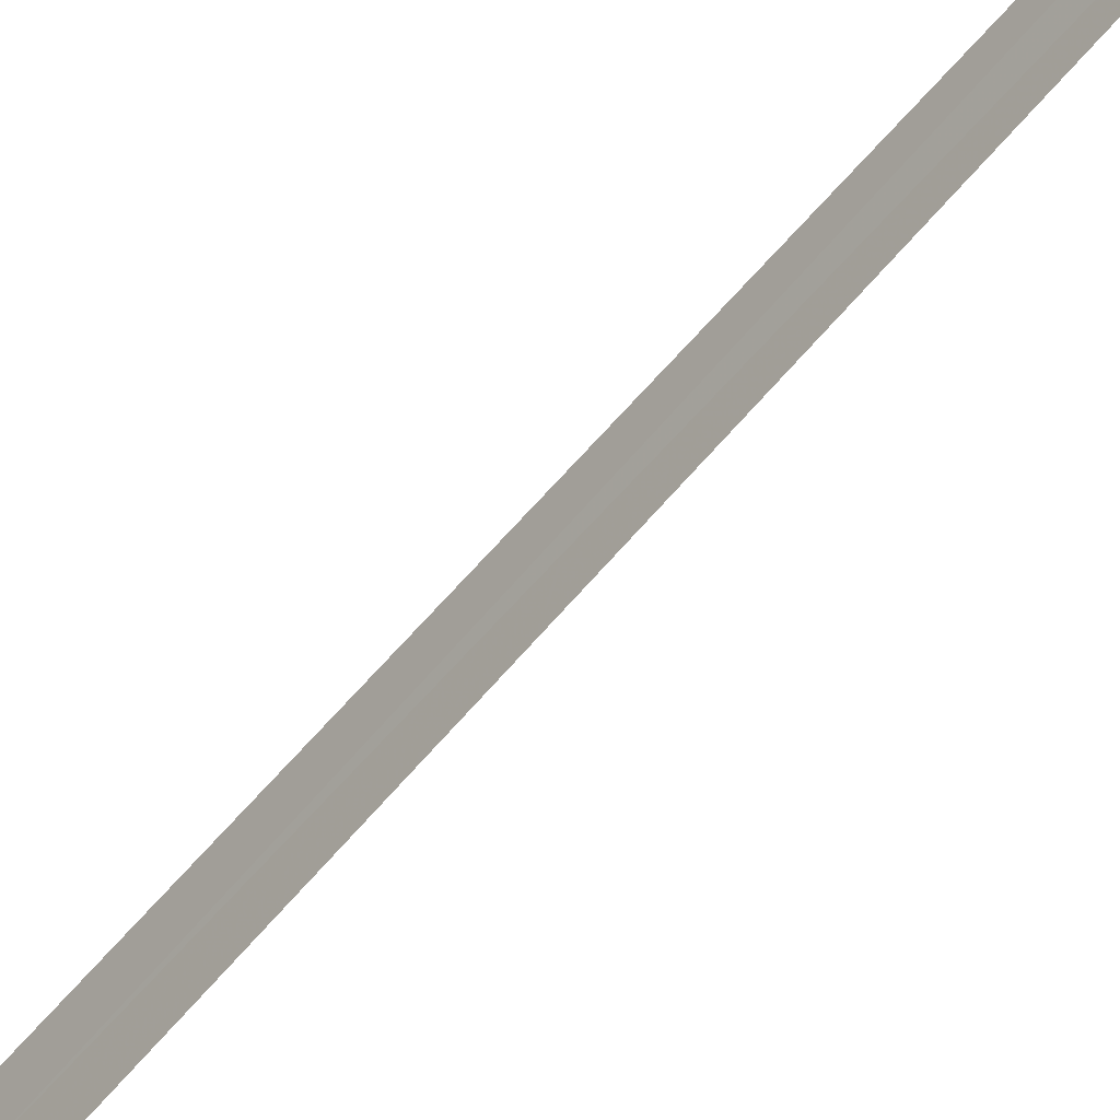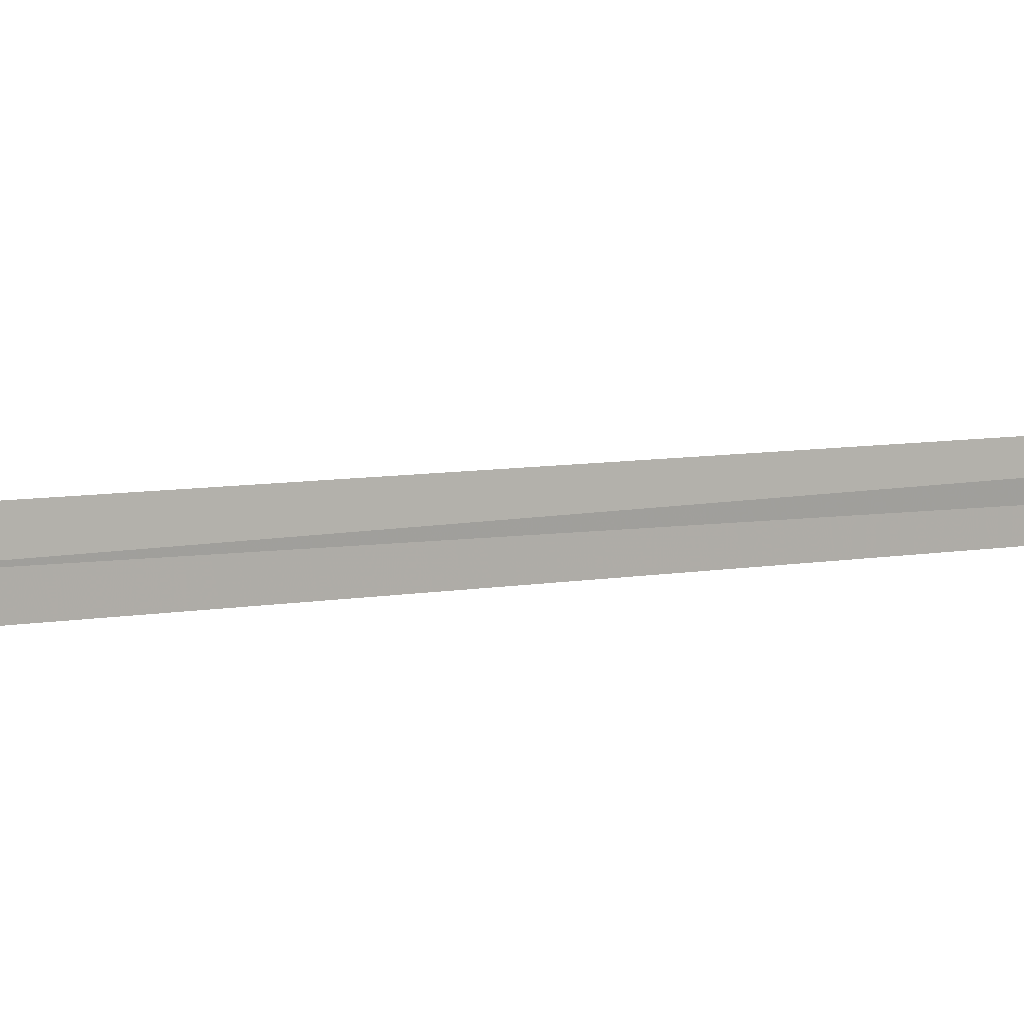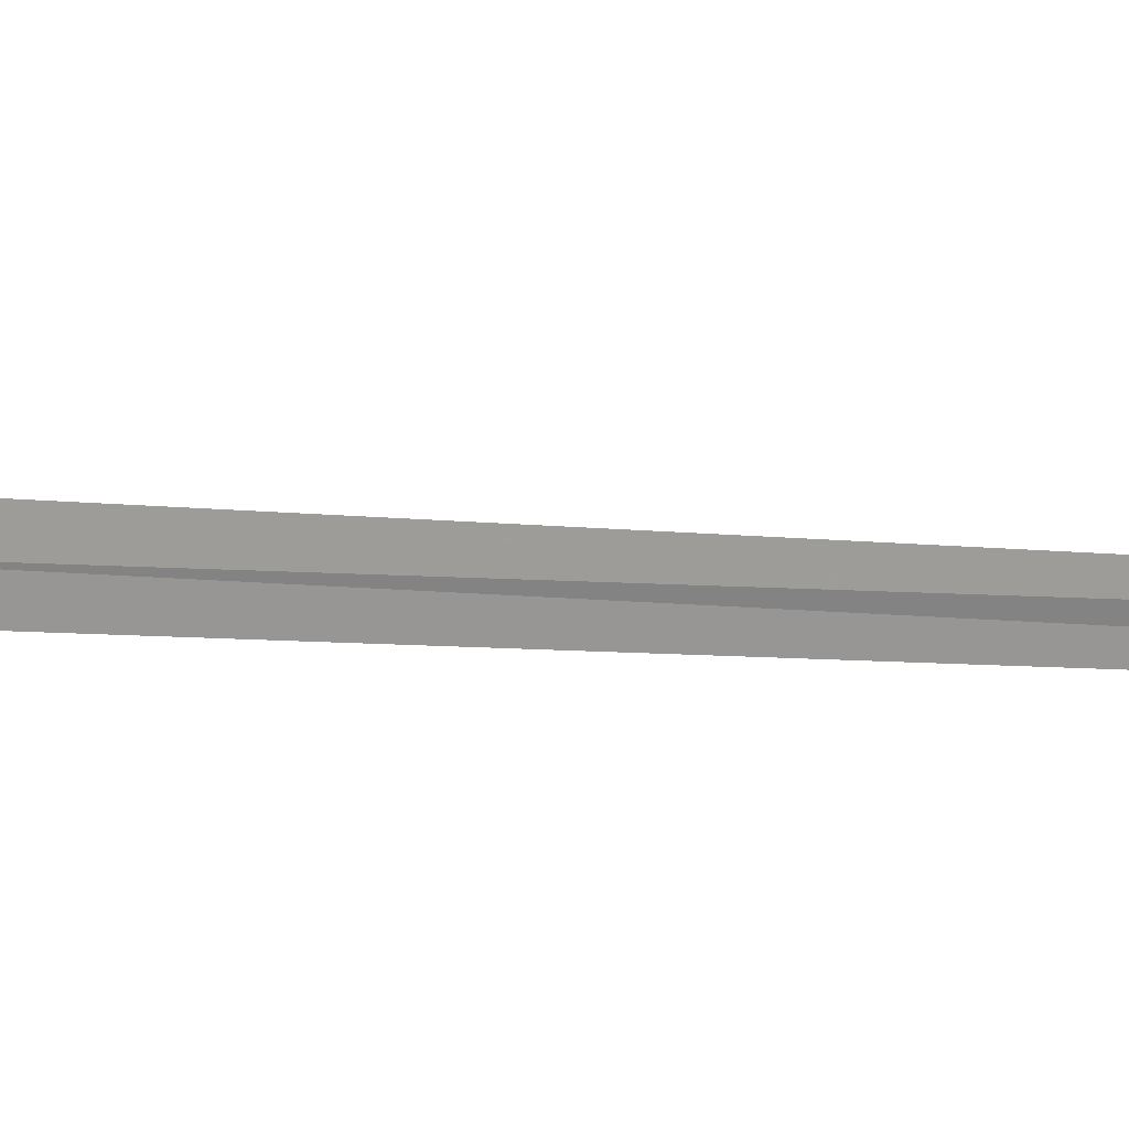
<metadata>
{"format":"obj","ext":"obj","renderer":"f3d","projection":"perspective","resolution":1024,"background":"white","views":[{"elev":-60.0,"azim":149.8,"up":"+Y"},{"elev":-24.8,"azim":118.4,"up":"+Y"},{"elev":-10.6,"azim":113.9,"up":"+Y"}]}
</metadata>
<code>
v 22.27 16.1 20.97
v 22.25 16.05 20.97
v 22.39 16.2 22.35
v 22.43 16.29 22.35
v 22.29 16.14 20.97
v 21.91 15.82 18.22
v 21.94 15.86 18.22
f 1 3 2
f 1 4 3
f 1 5 4
f 1 2 6
f 1 6 7
f 1 7 5

</code>
